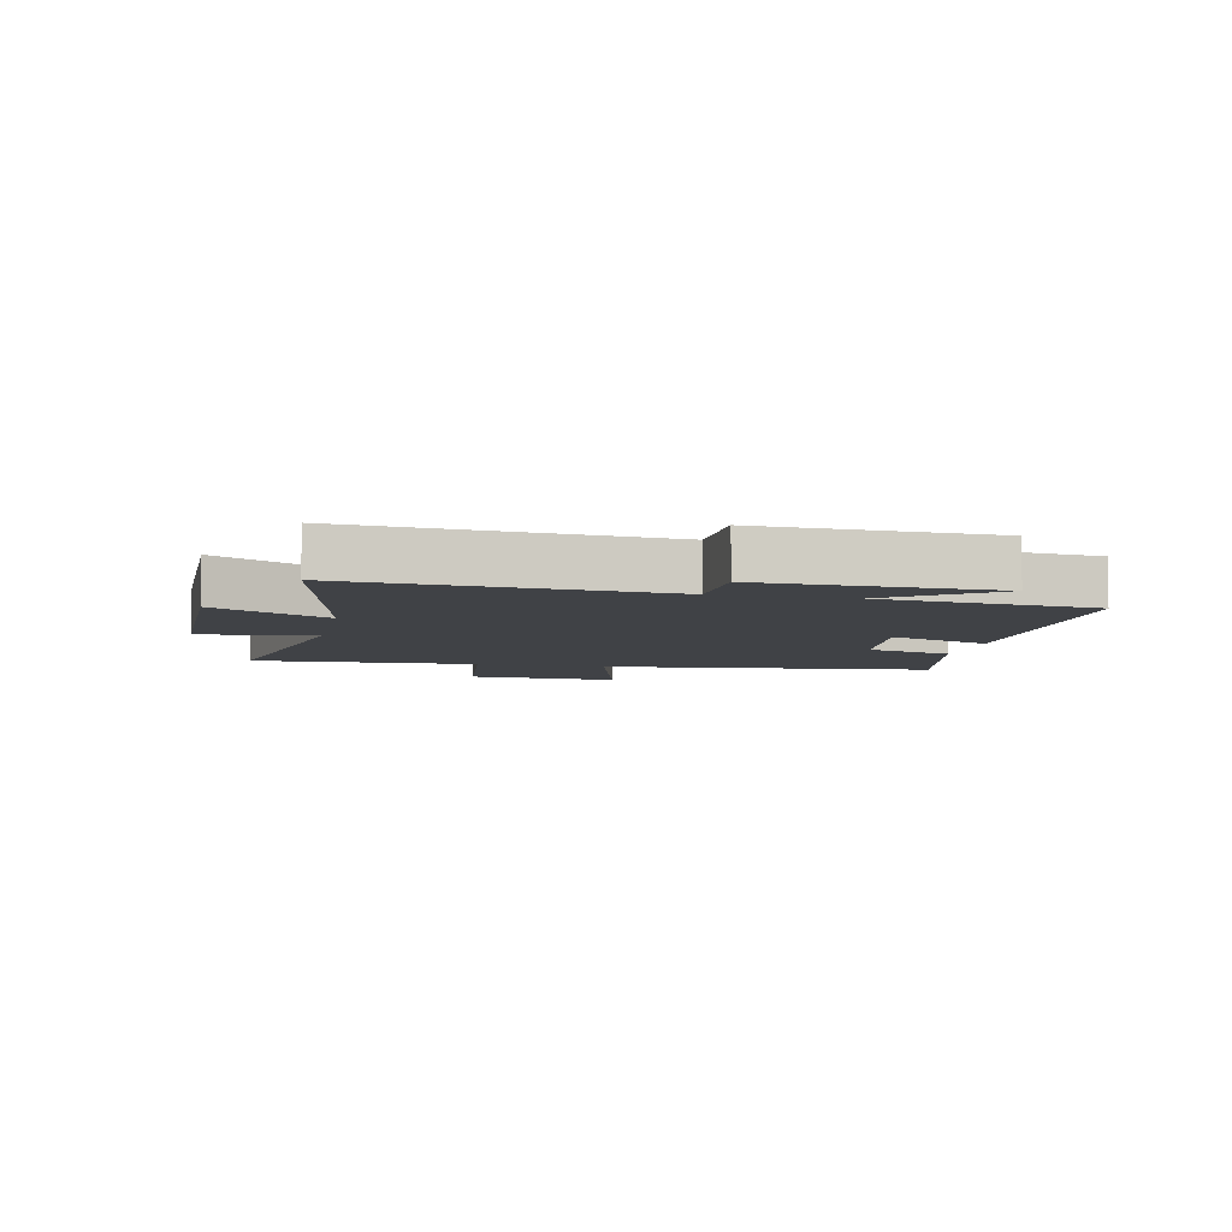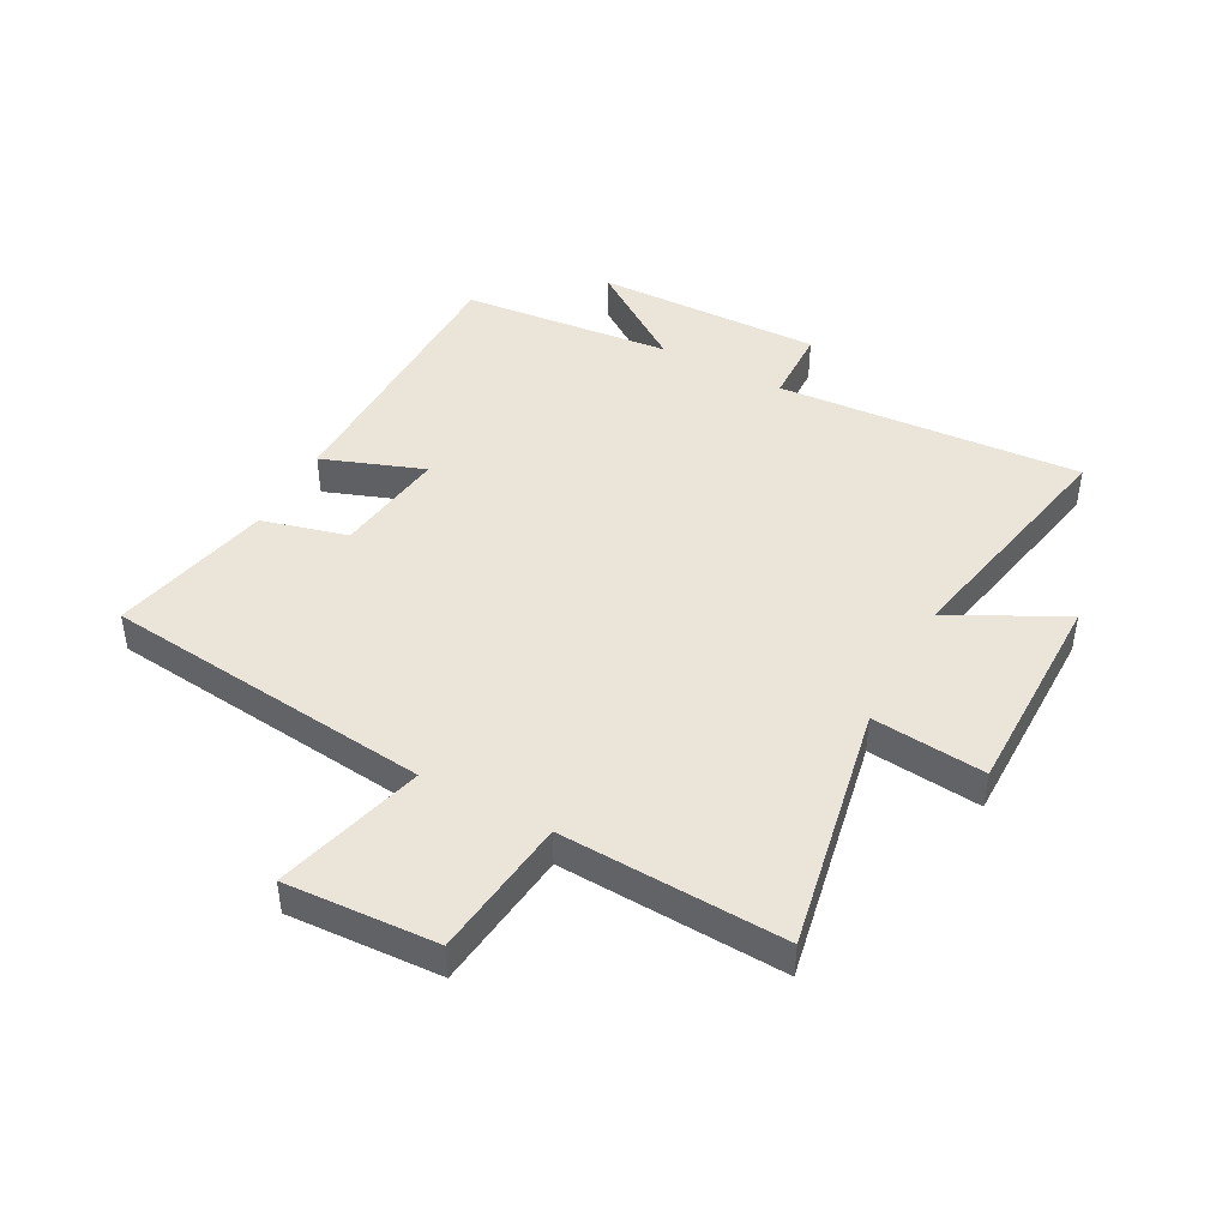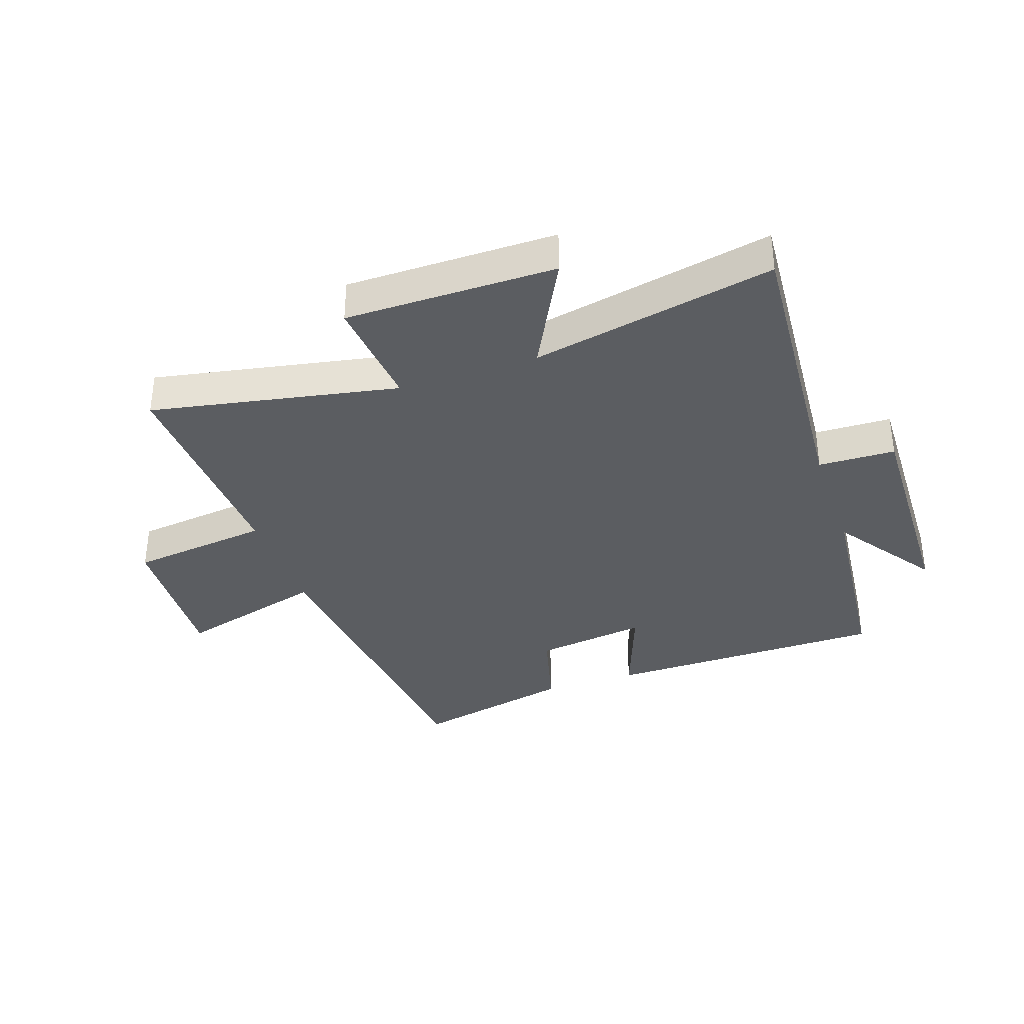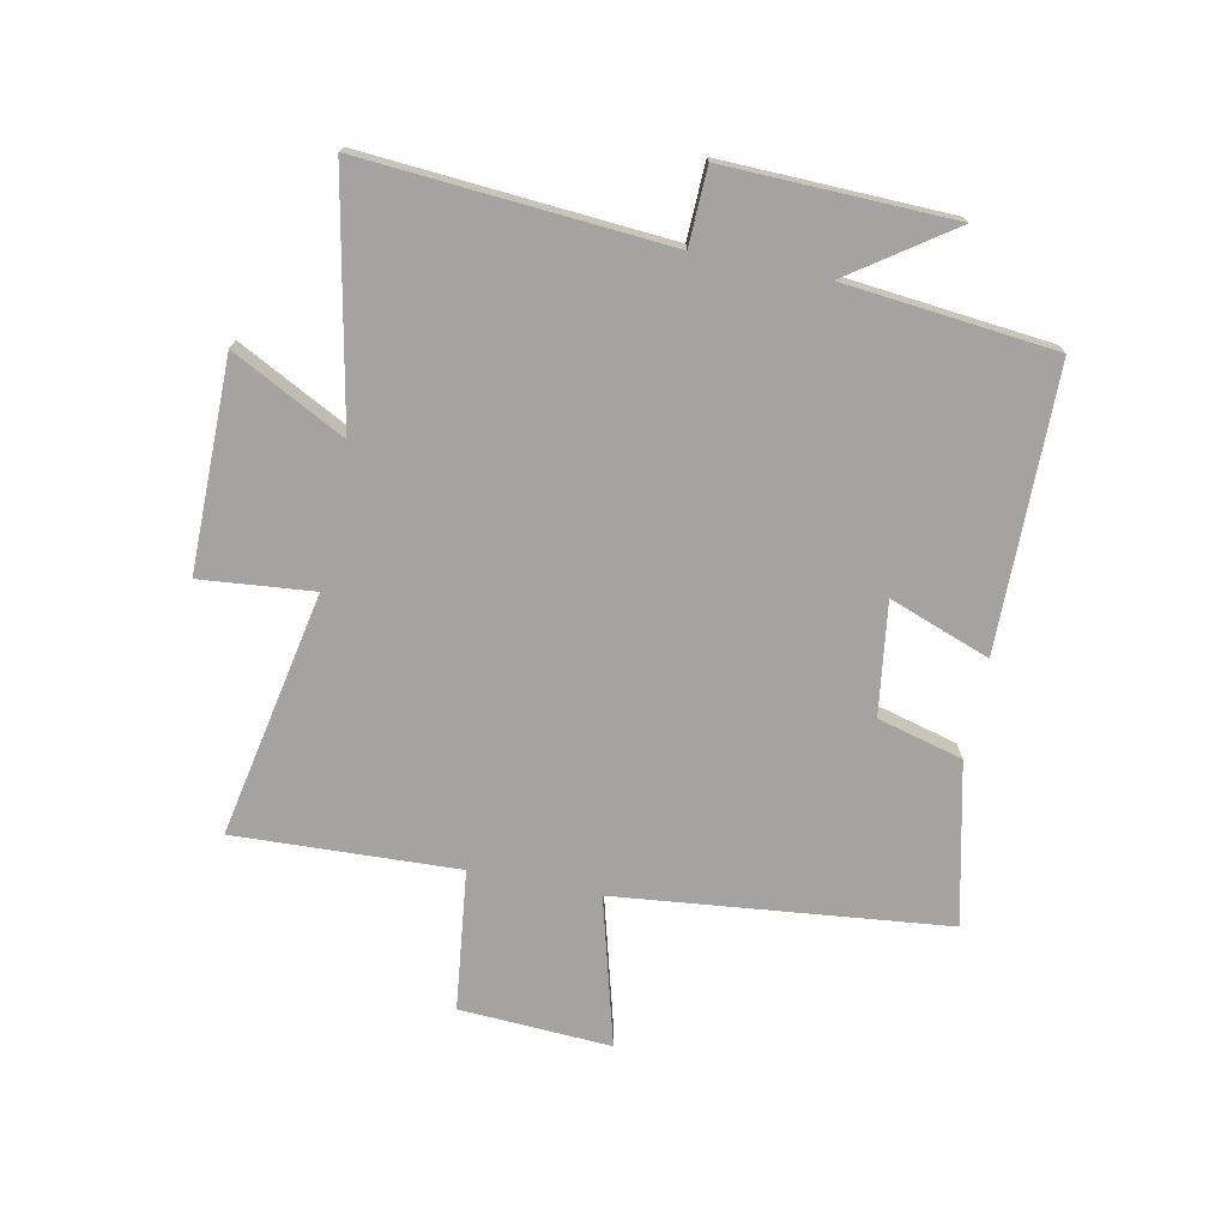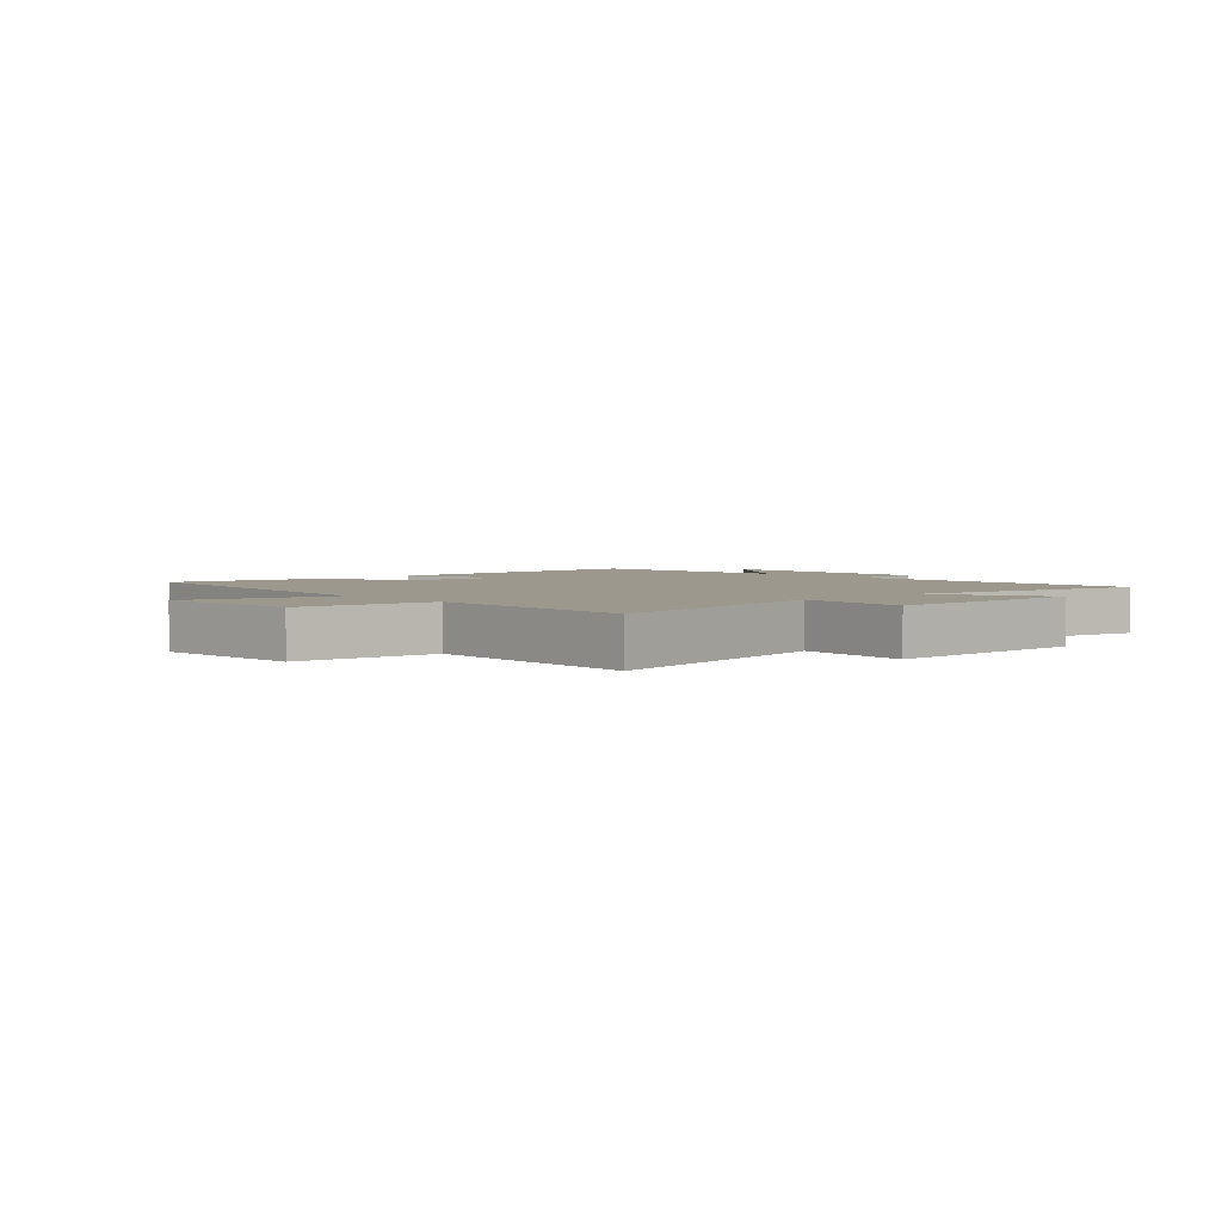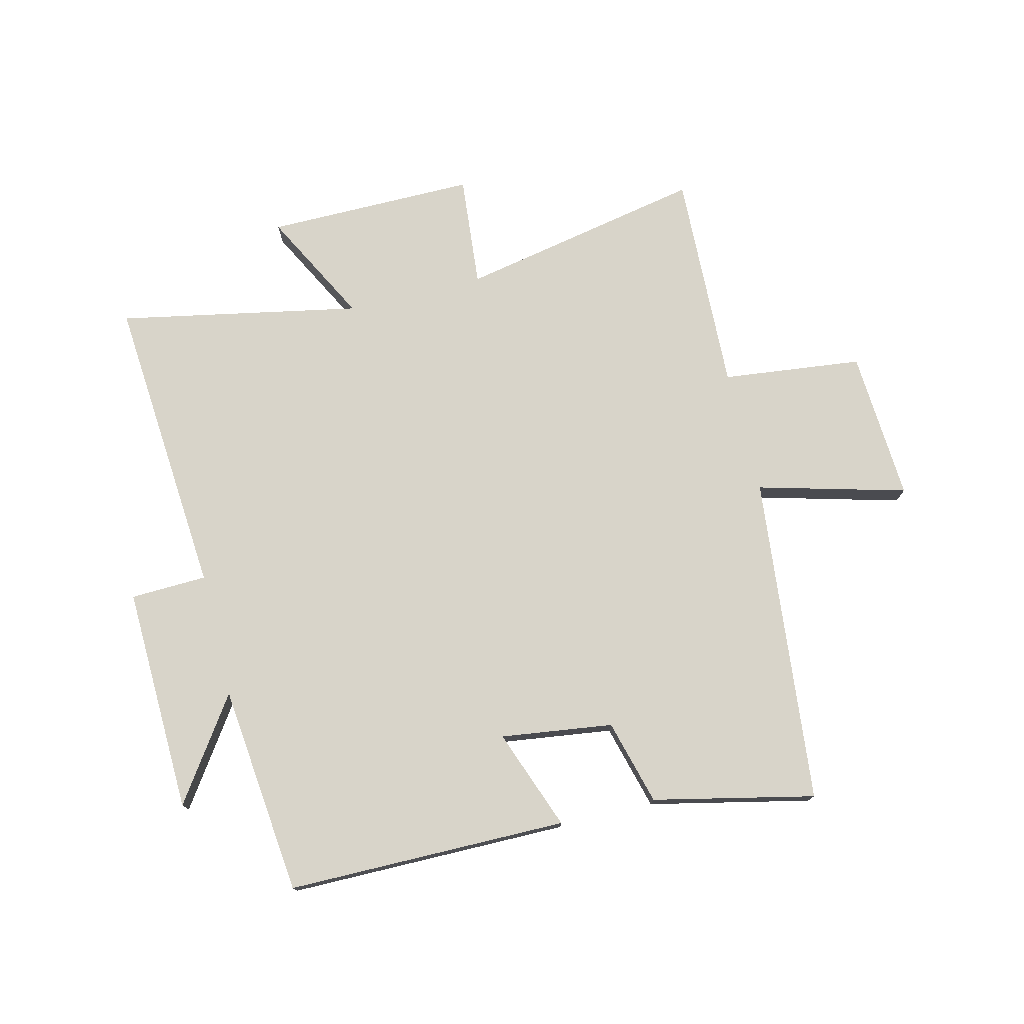
<metadata>
{"format":"obj","ext":"obj","renderer":"f3d","projection":"perspective","resolution":1024,"background":"white","views":[{"elev":-6.5,"azim":78.0,"up":"+Y"},{"elev":44.8,"azim":-61.7,"up":"+Y"},{"elev":-35.4,"azim":19.0,"up":"+Y"},{"elev":-73.1,"azim":78.5,"up":"+Y"},{"elev":3.2,"azim":-42.8,"up":"+Y"},{"elev":75.6,"azim":166.0,"up":"+Y"}]}
</metadata>
<code>
v -0.441 0.07 -0.561
v -0.5 0.07 -0.008
v -0.749 0.07 -0.076
v -0.735 0.07 0.178
v -0.5 0.07 0.206
v -0.516 0.07 0.58
v -0.104 0.07 0.5
v -0.122 0.07 0.689
v 0.23 0.07 0.689
v 0.132 0.07 0.5
v 0.538 0.07 0.581
v 0.5 0.07 0.071
v 0.628 0.07 0.067
v 0.618 0.07 -0.313
v 0.5 0.07 -0.143
v 0.464 0.07 -0.496
v -0.007 0.07 -0.5
v 0.055 0.07 -0.331
v -0.133 0.07 -0.357
v -0.171 0.07 -0.5
v -0.441 0 -0.561
v -0.5 0 -0.008
v -0.749 0 -0.076
v -0.735 0 0.178
v -0.5 0 0.206
v -0.516 0 0.58
v -0.104 0 0.5
v -0.122 0 0.689
v 0.23 0 0.689
v 0.132 0 0.5
v 0.538 0 0.581
v 0.5 0 0.071
v 0.628 0 0.067
v 0.618 0 -0.313
v 0.5 0 -0.143
v 0.464 0 -0.496
v -0.007 0 -0.5
v 0.055 0 -0.331
v -0.133 0 -0.357
v -0.171 0 -0.5
f 19 20 1 2
f 18 19 2
f 15 16 17 18
f 15 18 2
f 12 13 14 15
f 12 15 2
f 10 11 12 2
f 7 8 9 10
f 7 10 2 3
f 5 6 7
f 5 7 3
f 3 4 5
f 22 21 40 39
f 22 39 38
f 38 37 36 35
f 22 38 35
f 35 34 33 32
f 22 35 32
f 22 32 31 30
f 30 29 28 27
f 23 22 30 27
f 27 26 25
f 23 27 25
f 25 24 23
f 1 21 22 2
f 2 22 23 3
f 3 23 24 4
f 4 24 25 5
f 5 25 26 6
f 6 26 27 7
f 7 27 28 8
f 8 28 29 9
f 9 29 30 10
f 10 30 31 11
f 11 31 32 12
f 12 32 33 13
f 13 33 34 14
f 14 34 35 15
f 15 35 36 16
f 16 36 37 17
f 17 37 38 18
f 18 38 39 19
f 19 39 40 20
f 20 40 21 1

</code>
